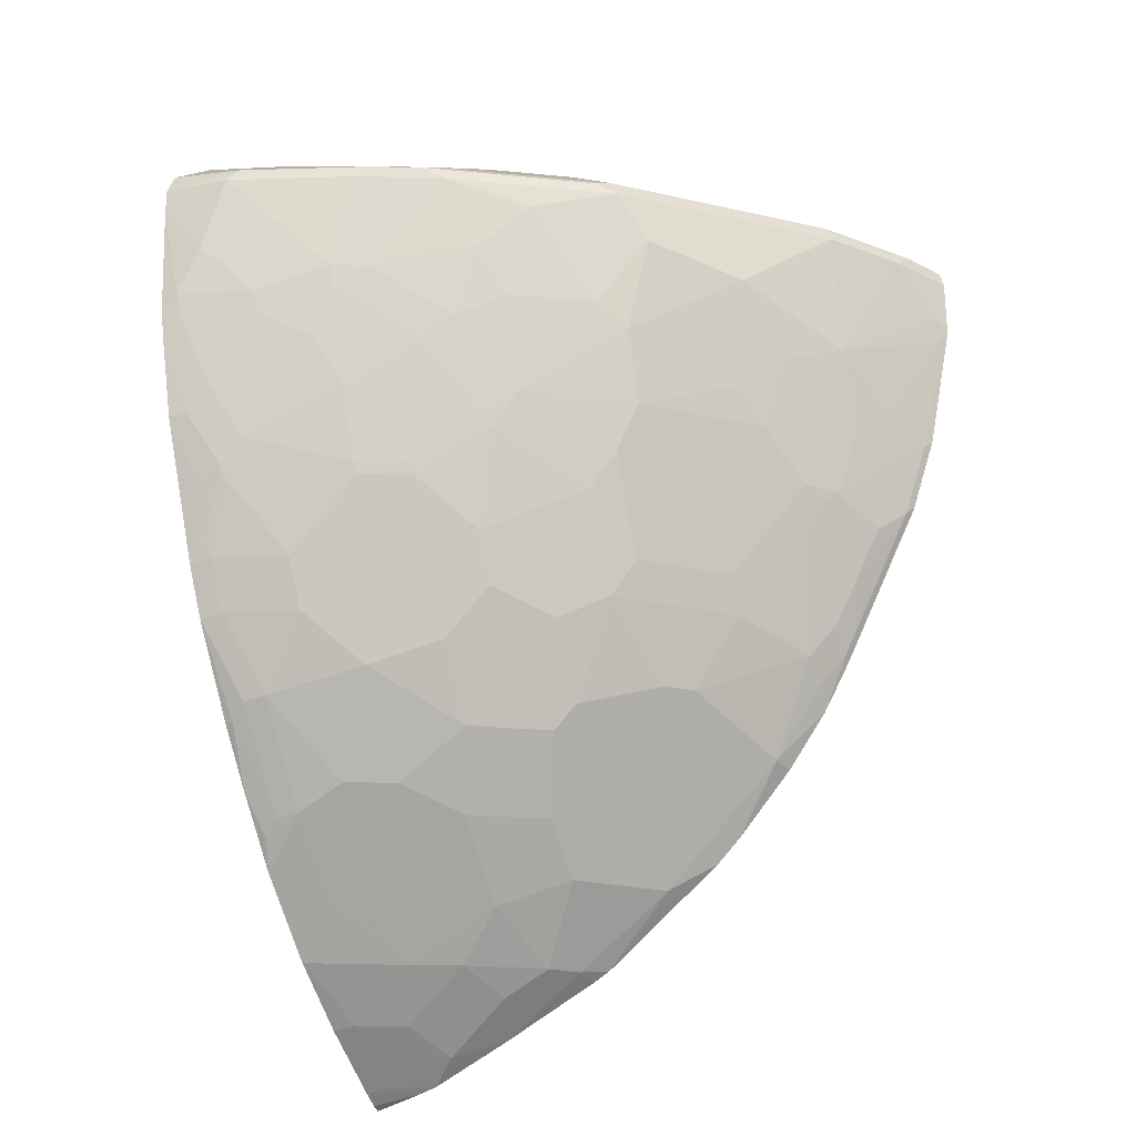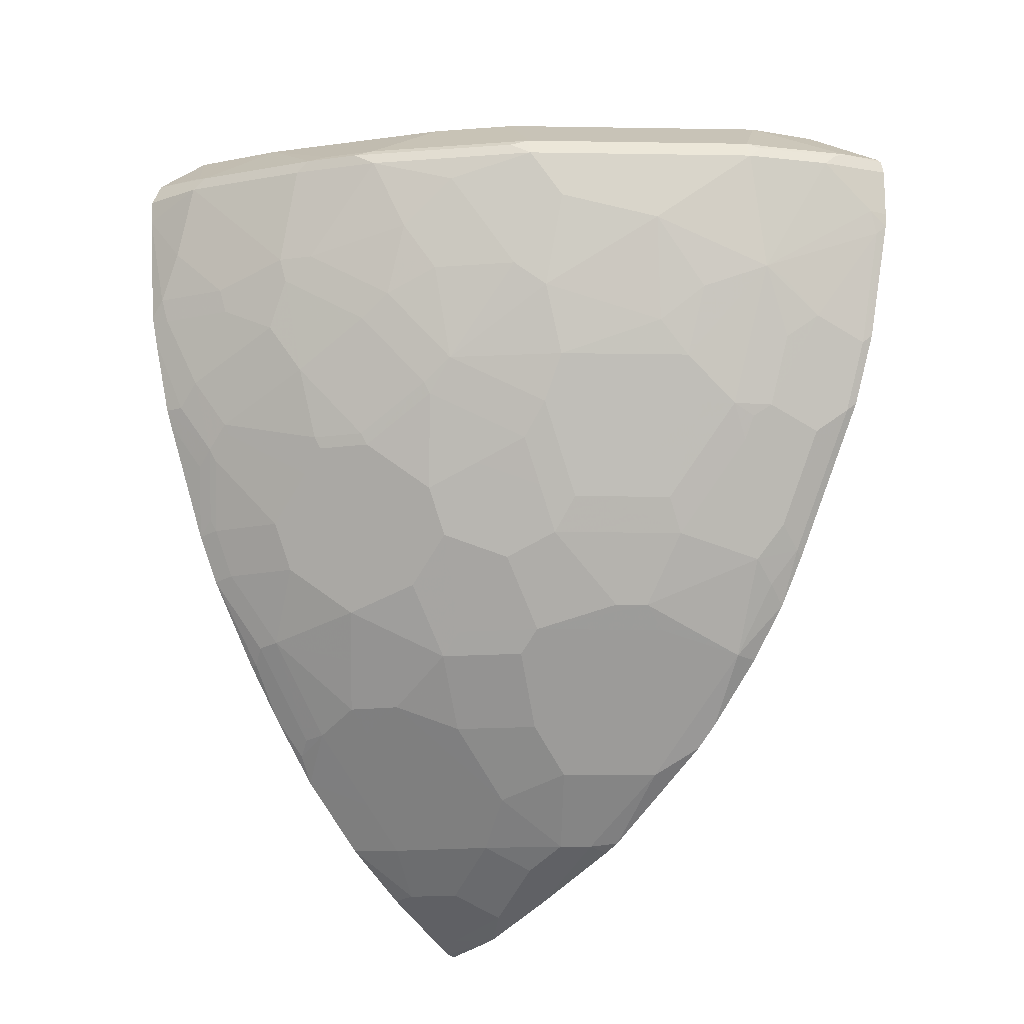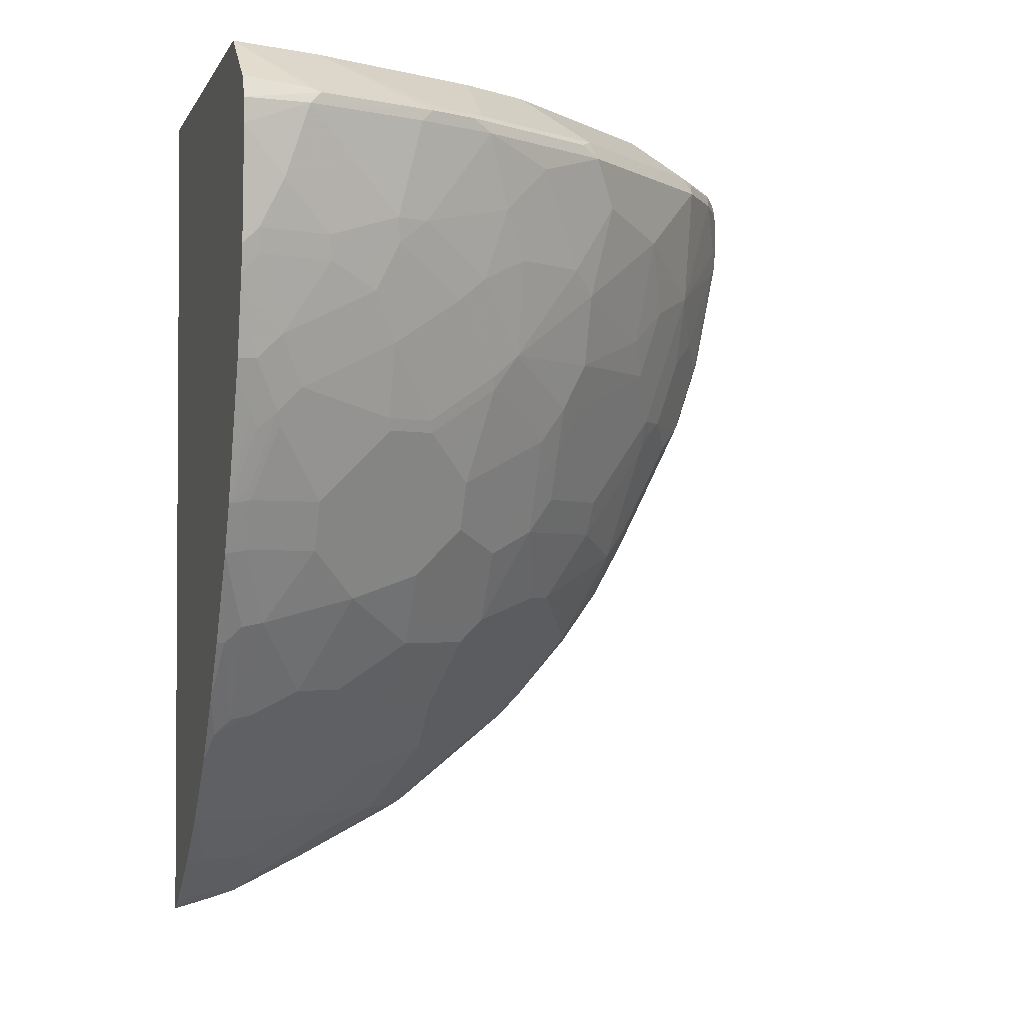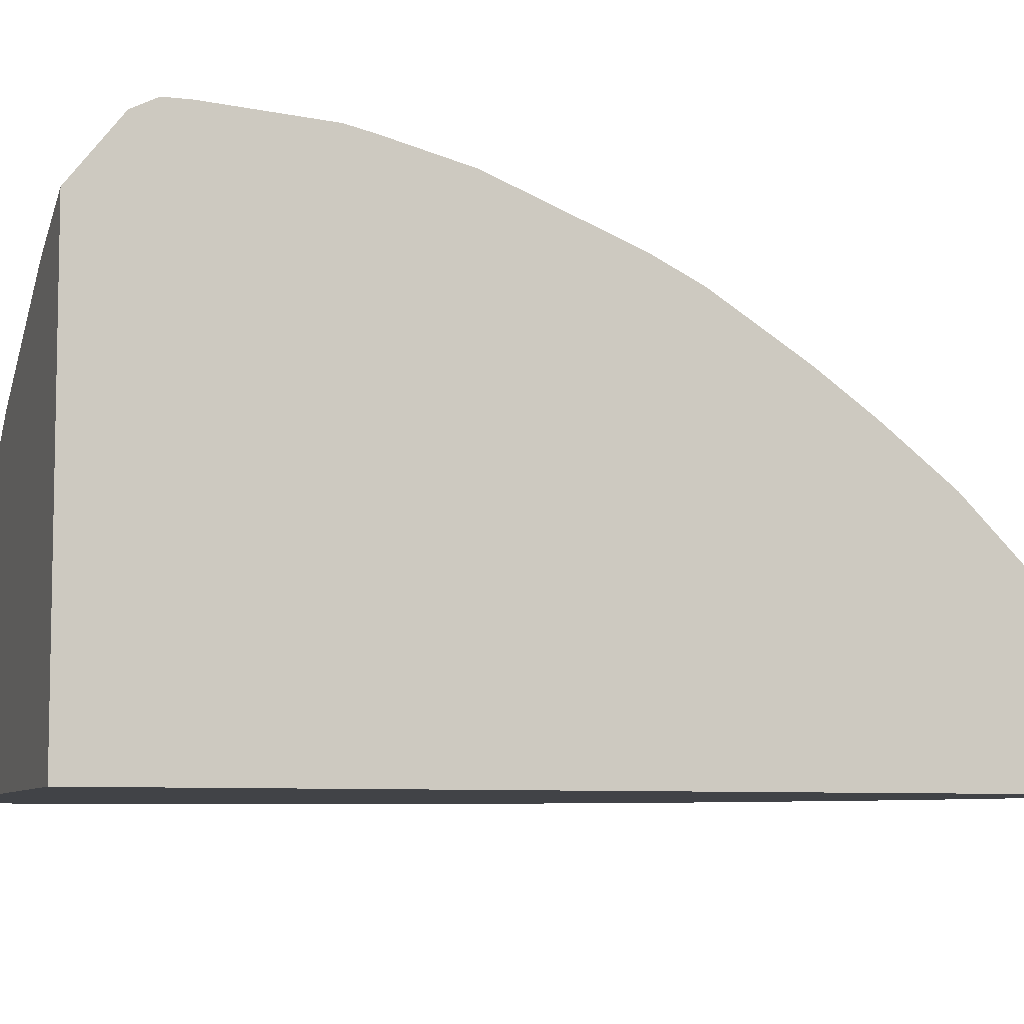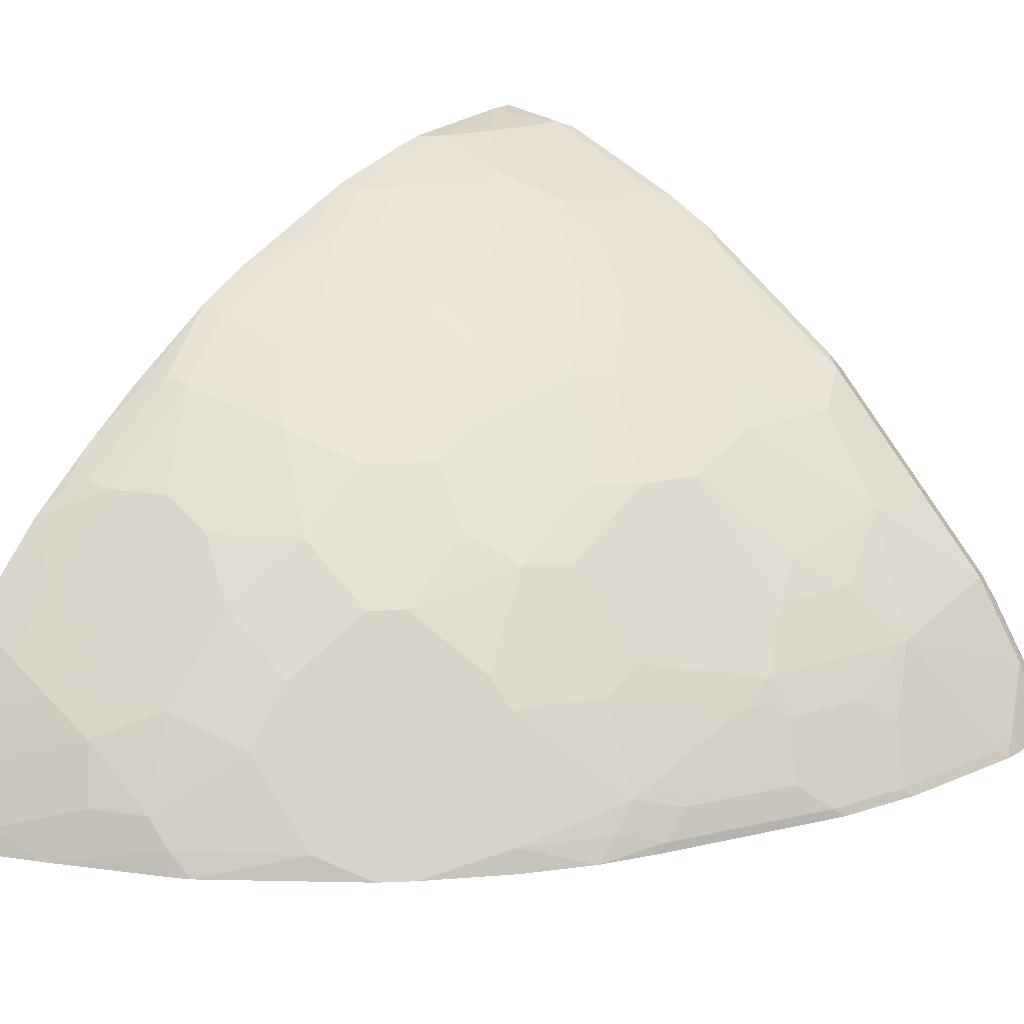
<metadata>
{"format":"obj","ext":"obj","renderer":"f3d","projection":"perspective","resolution":1024,"background":"white","views":[{"elev":-25.2,"azim":24.6,"up":"+Y"},{"elev":-15.0,"azim":43.0,"up":"+Y"},{"elev":-2.0,"azim":-15.6,"up":"+Y"},{"elev":-7.2,"azim":-108.2,"up":"+Z"},{"elev":21.0,"azim":40.8,"up":"+Z"}]}
</metadata>
<code>
v 0.8168 -0.06338 0.4361
v 0.8139 -0.05202 0.4361
v 0.8131 -0.05286 0.4382
v 0.7955 -0.04933 0.4717
v 0.7955 -0.06338 0.4787
v 0.8168 -0.1067 0.4361
v 0.811 -0.04864 0.4361
v 0.7532 -0.04933 0.535
v 0.7497 -0.05286 0.5438
v 0.7919 -0.05286 0.4805
v 0.7884 -0.06338 0.4928
v 0.7323 -0.001586 0.4361
v 0.7246 -0.001586 0.4516
v 0.711 -0.001586 0.4787
v 0.7039 -0.001586 0.4928
v 0.7972 -0.07397 0.4752
v 0.8095 -0.1057 0.4505
v 0.816 -0.1193 0.4361
v 0.7391 -0.04756 0.5517
v 0.7462 -0.06338 0.5561
v 0.7462 -0.169 0.535
v 0.2395 -0.001586 0.4361
v 0.6828 -0.001586 0.5139
v 0.8104 -0.1268 0.4435
v 0.7893 -0.2323 0.4435
v 0.7949 -0.225 0.4361
v 0.6969 -0.04756 0.594
v 0.6828 -0.06338 0.6195
v 0.6828 -0.1268 0.6195
v 0.7039 -0.1901 0.5773
v 0.6828 -0.2535 0.5773
v 0.7039 -0.2957 0.535
v 0.726 -0.2957 0.5069
v 0.747 -0.2323 0.5069
v 0.7682 -0.2112 0.4858
v 0.755 -0.1796 0.5175
v 0.2395 -0.001586 0.8095
v 0.2395 -0.7857 0.4361
v 0.5984 -0.001586 0.5984
v 0.7893 -0.169 0.4647
v 0.7682 -0.2957 0.4435
v 0.7737 -0.2883 0.4361
v 0.6336 -0.04756 0.6573
v 0.5984 -0.06338 0.704
v 0.6194 -0.1057 0.6828
v 0.5984 -0.1901 0.6828
v 0.6705 -0.2218 0.6019
v 0.5984 -0.2535 0.6617
v 0.5984 -0.2957 0.6406
v 0.6828 -0.2957 0.5561
v 0.7127 -0.3062 0.5175
v 0.6406 -0.3802 0.5561
v 0.7022 -0.3273 0.5175
v 0.7022 -0.3907 0.4752
v 0.7233 -0.3485 0.4752
v 0.726 -0.359 0.4647
v 0.747 -0.3168 0.4647
v 0.3168 -0.001586 0.7814
v 0.2395 -0.04311 0.8627
v 0.2957 -0.04933 0.8588
v 0.3062 -0.05286 0.8606
v 0.282 -0.7744 0.4361
v 0.2395 -0.7827 0.4435
v 0.535 -0.001586 0.6617
v 0.77 -0.2957 0.4361
v 0.726 -0.3802 0.4435
v 0.5913 -0.04756 0.6995
v 0.5807 -0.05286 0.7128
v 0.5174 -0.05286 0.755
v 0.4717 -0.06338 0.7884
v 0.535 -0.08448 0.7462
v 0.5772 -0.169 0.704
v 0.5139 -0.2535 0.7251
v 0.5772 -0.2957 0.6617
v 0.5772 -0.3379 0.6406
v 0.5984 -0.3802 0.5984
v 0.6388 -0.4118 0.5386
v 0.681 -0.4329 0.4752
v 0.7048 -0.4012 0.4647
v 0.7048 -0.4224 0.4435
v 0.3298 -0.001586 0.7749
v 0.4119 -0.05286 0.8183
v 0.4224 -0.04756 0.8052
v 0.2395 -0.06338 0.8729
v 0.2957 -0.06338 0.8659
v 0.2816 -0.7743 0.4365
v 0.2986 -0.7692 0.4361
v 0.2588 -0.7708 0.4541
v 0.2395 -0.7743 0.4576
v 0.4717 -0.001586 0.704
v 0.7241 -0.3876 0.4361
v 0.7067 -0.4224 0.4361
v 0.528 -0.04756 0.7418
v 0.4646 -0.04756 0.784
v 0.4541 -0.05286 0.7972
v 0.4928 -0.1268 0.7673
v 0.4013 -0.06338 0.8236
v 0.4083 -0.1479 0.8096
v 0.5139 -0.169 0.7462
v 0.4884 -0.2746 0.7339
v 0.491 -0.2851 0.7286
v 0.4717 -0.1901 0.7673
v 0.5543 -0.3273 0.6652
v 0.5543 -0.3696 0.6441
v 0.5772 -0.3802 0.6195
v 0.5966 -0.4118 0.5808
v 0.5966 -0.4751 0.5386
v 0.6388 -0.5174 0.4541
v 0.681 -0.454 0.4541
v 0.6795 -0.472 0.4361
v 0.703 -0.4297 0.4361
v 0.345 -0.001586 0.7673
v 0.2395 -0.08448 0.8729
v 0.3379 -0.1057 0.8447
v 0.2746 -0.1268 0.8659
v 0.3682 -0.7357 0.4361
v 0.3221 -0.7497 0.4541
v 0.2588 -0.7286 0.5175
v 0.2395 -0.749 0.4956
v 0.3801 -0.1479 0.8236
v 0.3828 -0.169 0.8183
v 0.3828 -0.2535 0.7972
v 0.425 -0.3168 0.755
v 0.4277 -0.3273 0.7497
v 0.4462 -0.2112 0.7761
v 0.4488 -0.3485 0.7286
v 0.47 -0.3696 0.7075
v 0.5122 -0.3485 0.6863
v 0.5543 -0.4118 0.623
v 0.5122 -0.4329 0.6441
v 0.5755 -0.4751 0.5597
v 0.5122 -0.4963 0.6019
v 0.5966 -0.4963 0.5175
v 0.6177 -0.4963 0.4963
v 0.5966 -0.5596 0.4541
v 0.595 -0.5776 0.4361
v 0.6446 -0.5205 0.4361
v 0.2395 -0.183 0.8659
v 0.2534 -0.169 0.8659
v 0.3168 -0.169 0.8447
v 0.3855 -0.7074 0.4752
v 0.4536 -0.6916 0.4361
v 0.4488 -0.6863 0.4541
v 0.4277 -0.6863 0.4752
v 0.301 -0.7286 0.4963
v 0.2395 -0.732 0.521
v 0.3221 -0.6863 0.5386
v 0.2798 -0.6863 0.5597
v 0.2395 -0.6856 0.58
v 0.3591 -0.1901 0.8236
v 0.3617 -0.2112 0.8183
v 0.4039 -0.2112 0.7972
v 0.2772 -0.2535 0.8394
v 0.2983 -0.2957 0.8183
v 0.3828 -0.3168 0.7761
v 0.3855 -0.3273 0.7708
v 0.3643 -0.3485 0.7708
v 0.3221 -0.3907 0.7708
v 0.4488 -0.3907 0.7075
v 0.47 -0.4118 0.6863
v 0.4488 -0.4963 0.6441
v 0.491 -0.5174 0.6019
v 0.47 -0.6018 0.5386
v 0.5122 -0.5596 0.5386
v 0.5122 -0.6229 0.4752
v 0.5332 -0.6229 0.4541
v 0.5739 -0.5987 0.4361
v 0.2395 -0.1901 0.8643
v 0.2561 -0.1901 0.8606
v 0.3195 -0.1901 0.8394
v 0.3643 -0.6863 0.5175
v 0.4684 -0.6832 0.4361
v 0.47 -0.6229 0.5175
v 0.4065 -0.6441 0.5386
v 0.3221 -0.6441 0.5808
v 0.2798 -0.6441 0.6019
v 0.2395 -0.6222 0.6434
v 0.2561 -0.2746 0.8394
v 0.2772 -0.3168 0.8183
v 0.2395 -0.2068 0.8606
v 0.301 -0.3062 0.8131
v 0.2798 -0.3273 0.8131
v 0.2588 -0.3907 0.7919
v 0.3221 -0.4329 0.7497
v 0.3643 -0.4751 0.7075
v 0.4277 -0.454 0.6863
v 0.4277 -0.5174 0.6441
v 0.47 -0.5807 0.5597
v 0.4065 -0.5807 0.6019
v 0.3643 -0.5596 0.6441
v 0.3221 -0.5807 0.6441
v 0.2798 -0.6018 0.6441
v 0.2798 -0.5807 0.6652
v 0.2464 -0.5983 0.6617
v 0.2395 -0.5631 0.6899
v 0.2395 -0.2746 0.8432
v 0.2534 -0.3168 0.8236
v 0.2605 -0.3309 0.8166
v 0.2561 -0.3802 0.7972
v 0.2395 -0.3941 0.7954
v 0.2395 -0.4363 0.7744
v 0.2588 -0.4329 0.7708
v 0.2798 -0.4963 0.7286
v 0.3432 -0.5174 0.6863
v 0.3221 -0.5596 0.6652
v 0.2605 -0.5843 0.6688
v 0.2464 -0.5139 0.7251
v 0.2395 -0.5139 0.7251
v 0.2395 -0.2887 0.8376
v 0.2395 -0.4365 0.7743
v 0.2605 -0.4997 0.7321
f 118 171 147
f 118 145 171
f 118 146 119
f 117 171 145
f 117 141 171
f 117 145 118
f 116 144 141
f 116 143 144
f 116 142 143
f 115 139 140
f 114 140 120
f 114 115 140
f 118 147 148
f 113 138 139
f 108 137 110
f 108 136 137
f 108 135 136
f 108 165 135
f 108 173 165
f 108 163 173
f 108 164 163
f 116 141 117
f 113 139 115
f 121 151 122
f 118 149 146
f 129 132 131
f 108 133 164
f 129 130 132
f 127 130 128
f 127 160 130
f 127 186 160
f 127 159 186
f 127 158 159
f 126 158 127
f 126 157 158
f 126 156 157
f 124 156 126
f 123 156 124
f 123 155 156
f 122 125 152
f 122 155 123
f 122 154 155
f 122 153 154
f 121 152 125
f 121 122 152
f 121 150 151
f 120 150 121
f 120 140 150
f 118 148 149
f 122 151 153
f 97 120 98
f 108 110 109
f 88 118 89
f 88 117 118
f 87 117 88
f 87 116 117
f 86 87 88
f 85 115 114
f 85 113 115
f 85 114 97
f 84 113 85
f 83 90 112
f 89 118 119
f 83 94 90
f 82 95 94
f 82 85 97
f 81 83 112
f 80 111 92
f 80 110 111
f 80 109 110
f 78 80 79
f 78 109 80
f 130 161 132
f 78 108 109
f 82 94 83
f 90 94 93
f 96 98 102
f 96 102 99
f 107 129 131
f 107 134 108
f 107 133 134
f 107 132 133
f 107 131 132
f 106 129 107
f 104 130 129
f 104 128 130
f 104 129 105
f 103 128 104
f 101 128 103
f 101 127 128
f 101 126 127
f 101 124 126
f 100 125 122
f 100 102 125
f 100 124 101
f 100 123 124
f 100 122 123
f 98 125 102
f 98 121 125
f 98 120 121
f 97 114 120
f 108 134 133
f 130 160 161
f 163 189 174
f 132 187 162
f 185 203 204
f 184 203 185
f 184 202 203
f 183 201 202
f 183 200 201
f 183 199 200
f 179 183 182
f 179 199 183
f 179 198 199
f 179 197 198
f 185 204 187
f 179 196 197
f 178 196 179
f 177 194 195
f 177 193 194
f 177 192 193
f 176 192 177
f 176 191 192
f 175 191 176
f 175 190 191
f 174 190 175
f 174 189 190
f 178 180 196
f 168 180 169
f 185 187 186
f 187 190 189
f 78 107 108
f 206 211 207
f 203 205 204
f 203 211 206
f 203 210 211
f 202 210 203
f 201 210 202
f 198 200 199
f 197 200 198
f 197 209 200
f 187 204 190
f 196 209 197
f 195 206 207
f 194 206 195
f 193 203 206
f 193 205 203
f 193 206 194
f 191 193 192
f 191 205 193
f 190 205 191
f 190 204 205
f 187 189 188
f 195 207 208
f 166 172 167
f 163 174 173
f 163 188 189
f 147 175 176
f 147 174 175
f 147 171 174
f 144 173 174
f 144 174 171
f 143 173 144
f 143 165 173
f 143 166 165
f 143 172 166
f 142 172 143
f 147 176 148
f 141 144 171
f 139 170 140
f 139 169 170
f 139 168 169
f 138 168 139
f 136 166 167
f 135 166 136
f 135 165 166
f 132 164 133
f 132 163 164
f 132 162 163
f 140 170 150
f 148 176 177
f 148 177 149
f 150 170 151
f 162 188 163
f 162 187 188
f 160 187 161
f 160 186 187
f 159 185 186
f 158 185 159
f 158 184 185
f 158 202 184
f 158 183 202
f 158 182 183
f 158 179 182
f 157 179 158
f 157 181 179
f 156 181 157
f 154 156 155
f 154 181 156
f 154 179 181
f 153 180 178
f 153 169 180
f 153 170 169
f 153 179 154
f 153 178 179
f 151 170 153
f 132 161 187
f 77 107 78
f 25 40 35
f 76 106 77
f 21 34 35
f 21 33 34
f 21 32 33
f 21 31 32
f 21 30 31
f 20 29 21
f 20 28 29
f 20 27 28
f 19 23 27
f 19 27 20
f 21 35 36
f 18 25 26
f 17 21 24
f 17 24 18
f 15 23 19
f 12 14 13
f 12 15 14
f 12 23 15
f 12 39 23
f 12 64 39
f 12 90 64
f 12 112 90
f 18 24 25
f 12 81 112
f 21 36 24
f 22 38 63
f 24 40 25
f 24 36 40
f 23 39 27
f 22 59 37
f 22 84 59
f 22 113 84
f 22 138 113
f 22 168 138
f 22 180 168
f 22 196 180
f 21 29 30
f 22 209 196
f 22 201 200
f 22 210 201
f 22 208 210
f 22 195 208
f 22 177 195
f 22 149 177
f 22 146 149
f 22 119 146
f 22 89 119
f 22 63 89
f 22 200 209
f 12 58 81
f 12 37 58
f 12 22 37
f 1 62 38
f 1 87 62
f 1 116 87
f 1 142 116
f 1 172 142
f 1 167 172
f 1 136 167
f 1 137 136
f 1 110 137
f 1 111 110
f 1 38 22
f 1 92 111
f 1 65 91
f 1 42 65
f 1 26 42
f 1 18 26
f 1 6 18
f 1 5 6
f 1 4 5
f 1 3 4
f 1 2 3
f 207 211 210
f 1 91 92
f 1 22 12
f 1 12 7
f 1 7 2
f 11 17 16
f 11 21 17
f 11 20 21
f 9 19 20
f 9 11 10
f 9 20 11
f 8 19 9
f 8 15 19
f 6 16 17
f 6 17 18
f 5 16 6
f 5 11 16
f 4 15 8
f 4 14 15
f 4 13 14
f 4 12 13
f 4 7 12
f 4 11 5
f 4 10 11
f 4 9 10
f 4 8 9
f 2 4 3
f 2 7 4
f 25 35 33
f 77 106 107
f 25 33 41
f 26 41 42
f 64 93 67
f 64 90 93
f 63 88 89
f 63 86 88
f 62 87 86
f 62 86 63
f 61 85 82
f 61 84 85
f 59 61 60
f 59 84 61
f 65 66 91
f 58 83 81
f 58 61 82
f 56 80 66
f 56 79 80
f 54 79 56
f 54 78 79
f 54 56 55
f 53 78 54
f 53 77 78
f 52 76 77
f 50 76 52
f 58 82 83
f 49 105 76
f 66 80 92
f 67 93 69
f 76 129 106
f 76 105 129
f 75 104 105
f 74 104 75
f 74 103 104
f 73 102 100
f 73 99 102
f 73 103 74
f 73 101 103
f 73 100 101
f 66 92 91
f 72 99 73
f 71 96 99
f 70 98 96
f 70 97 98
f 70 82 97
f 70 95 82
f 70 96 71
f 69 95 70
f 69 94 95
f 69 93 94
f 67 69 68
f 71 99 72
f 49 75 105
f 48 75 49
f 48 74 75
f 33 53 54
f 33 51 53
f 32 53 51
f 32 77 53
f 32 52 77
f 32 50 52
f 32 51 33
f 31 47 48
f 31 50 32
f 31 76 50
f 33 54 55
f 31 49 76
f 30 47 31
f 29 47 30
f 29 46 47
f 29 45 46
f 29 44 45
f 28 44 29
f 28 43 44
f 27 64 43
f 27 39 64
f 27 43 28
f 31 48 49
f 33 55 56
f 33 56 57
f 33 57 41
f 48 73 74
f 46 48 47
f 46 73 48
f 46 72 73
f 45 72 46
f 44 72 45
f 44 71 72
f 44 70 71
f 44 69 70
f 44 68 69
f 44 67 68
f 43 64 67
f 43 67 44
f 41 66 65
f 41 56 66
f 41 57 56
f 41 65 42
f 38 62 63
f 37 61 58
f 37 60 61
f 37 59 60
f 35 40 36
f 33 35 34
f 25 41 26
f 207 210 208

</code>
